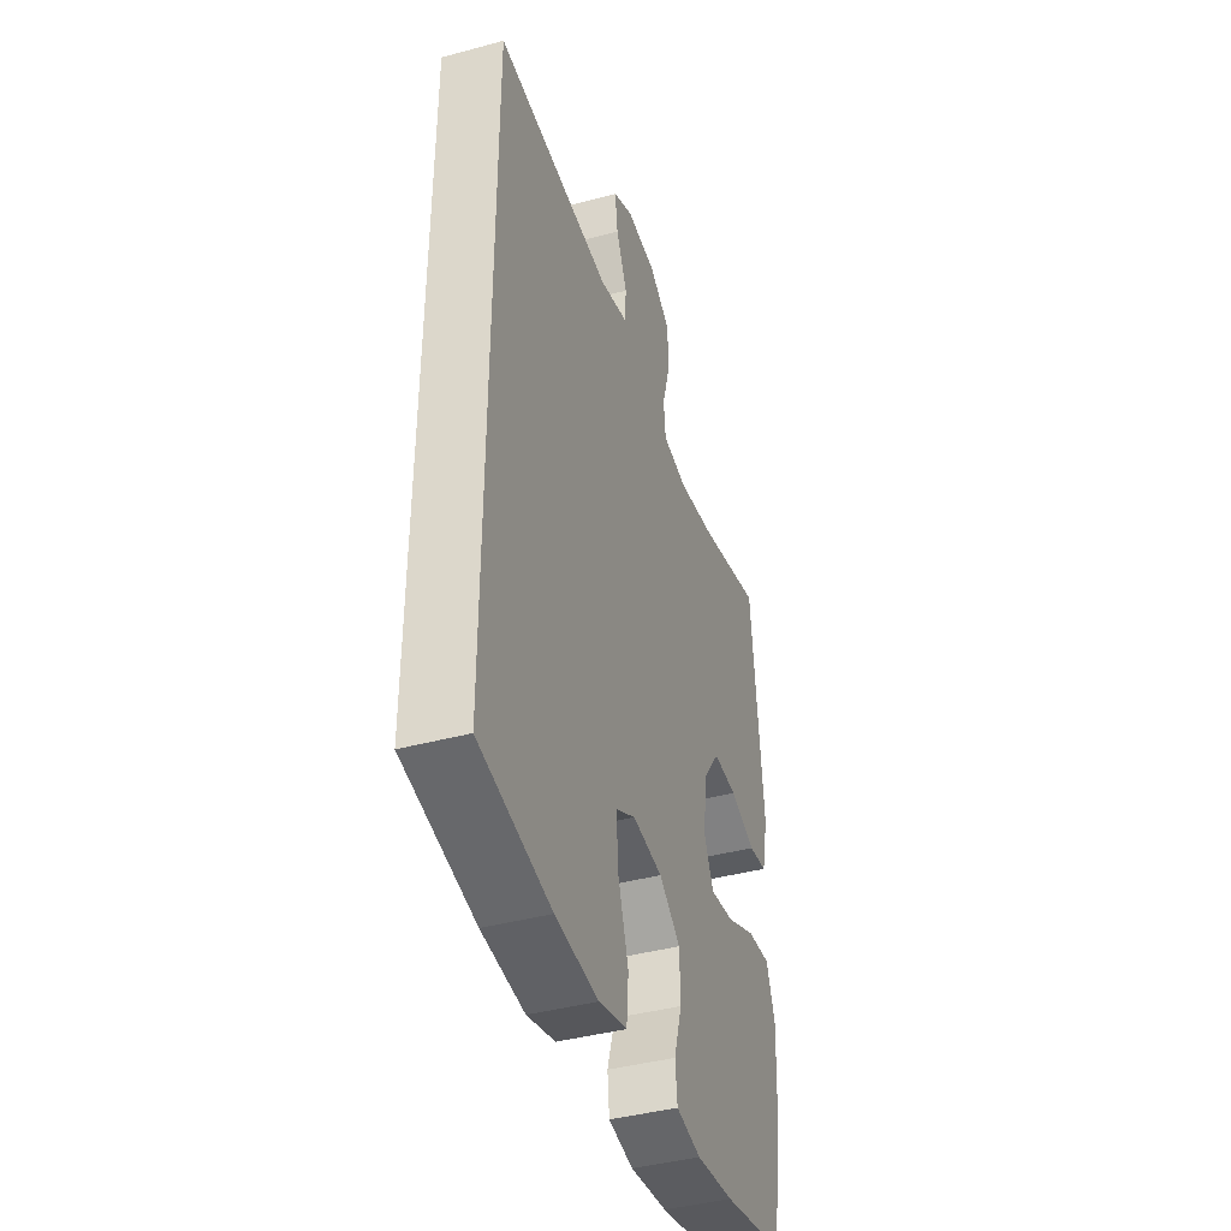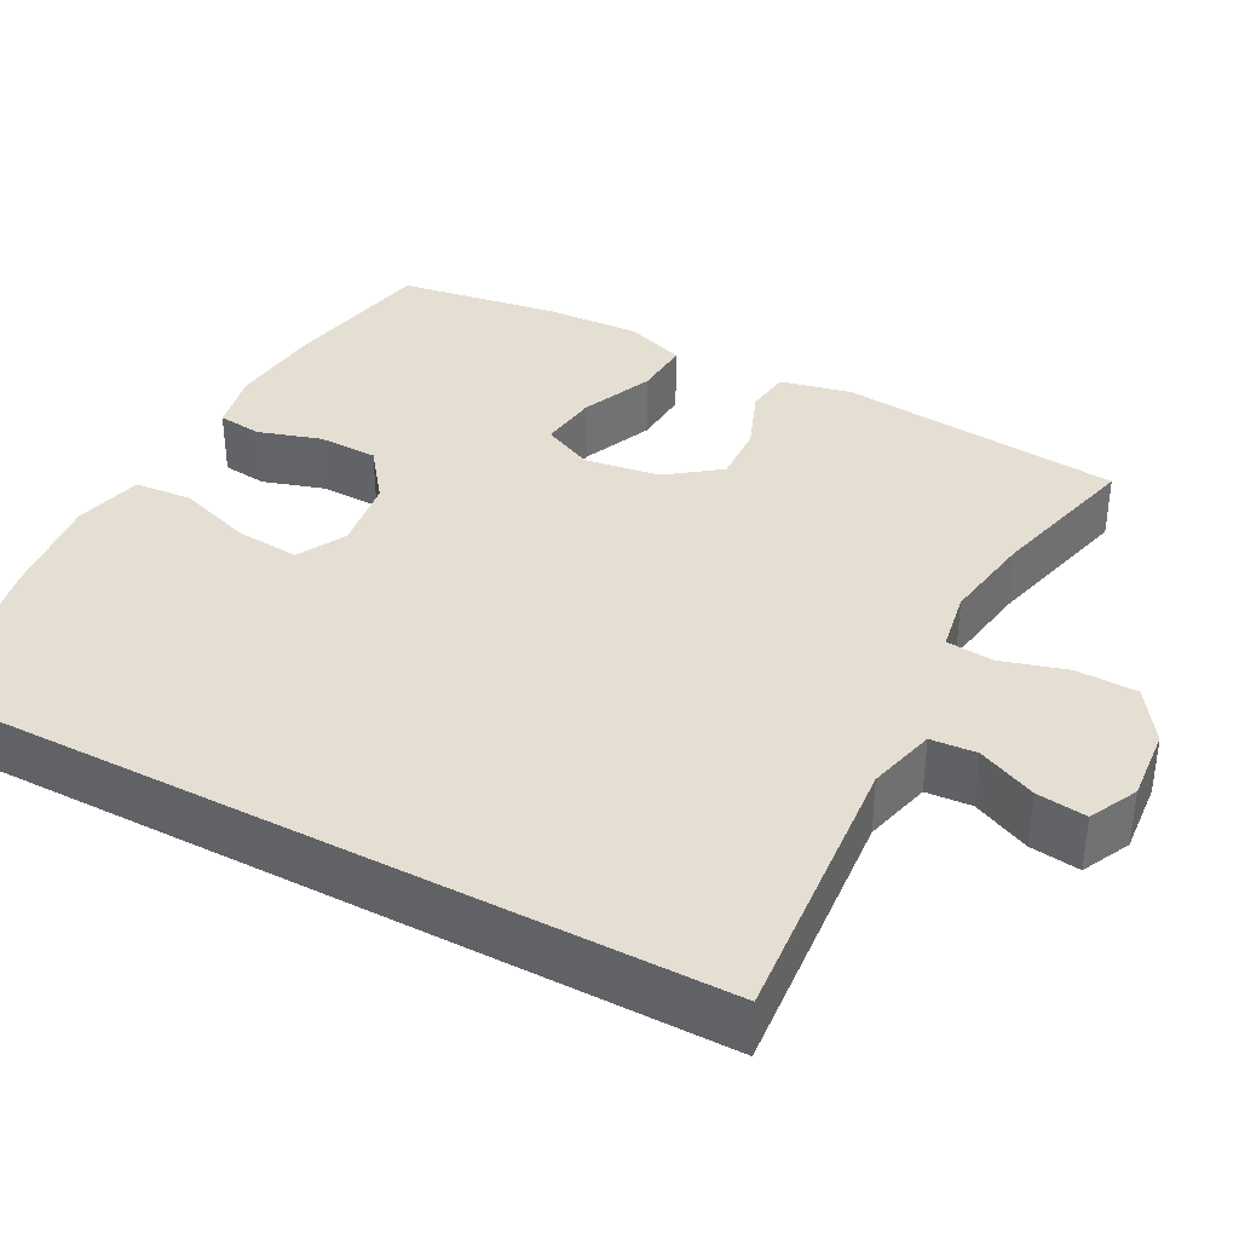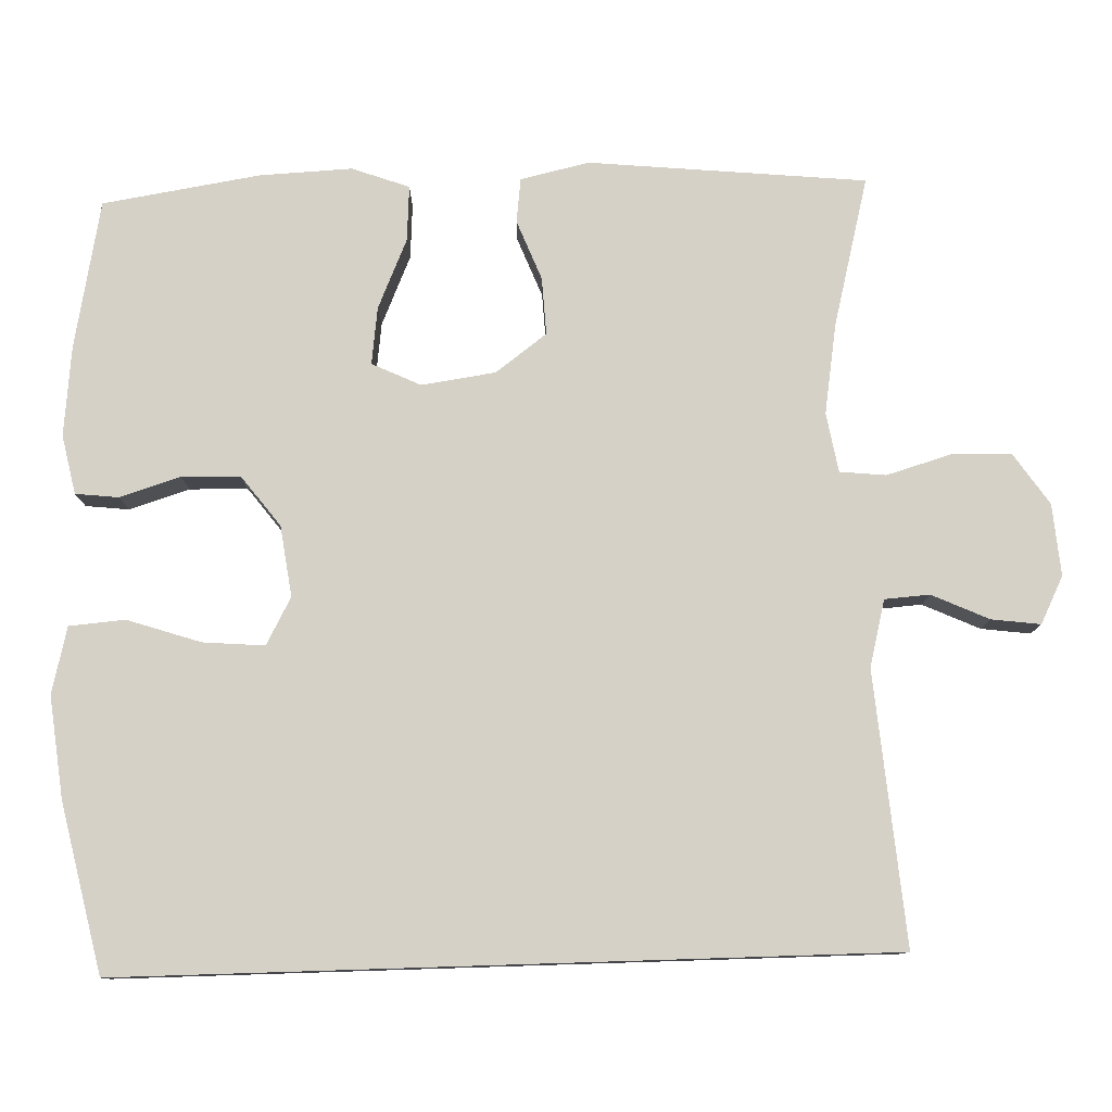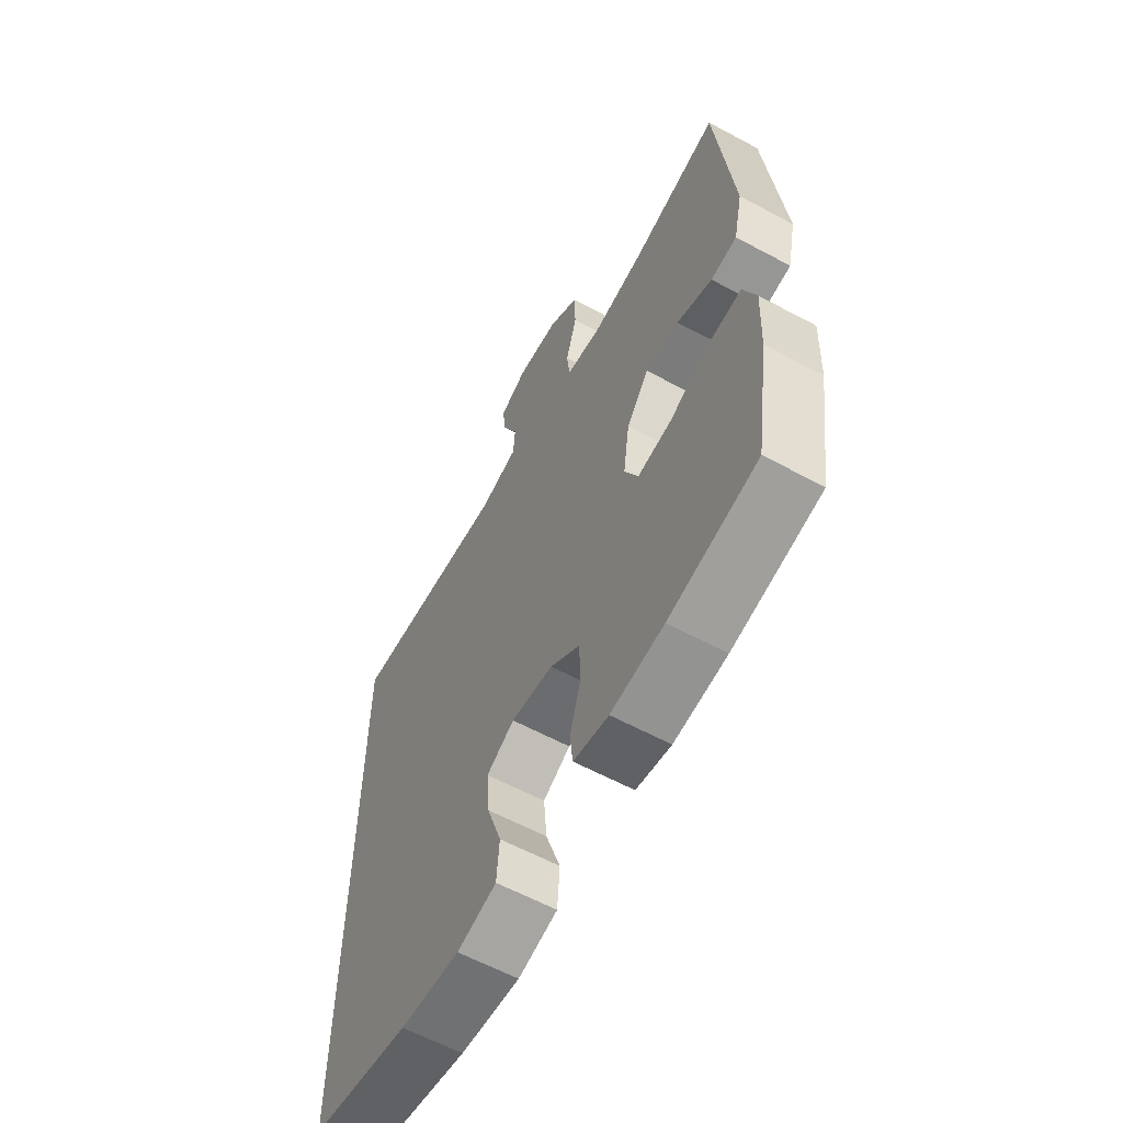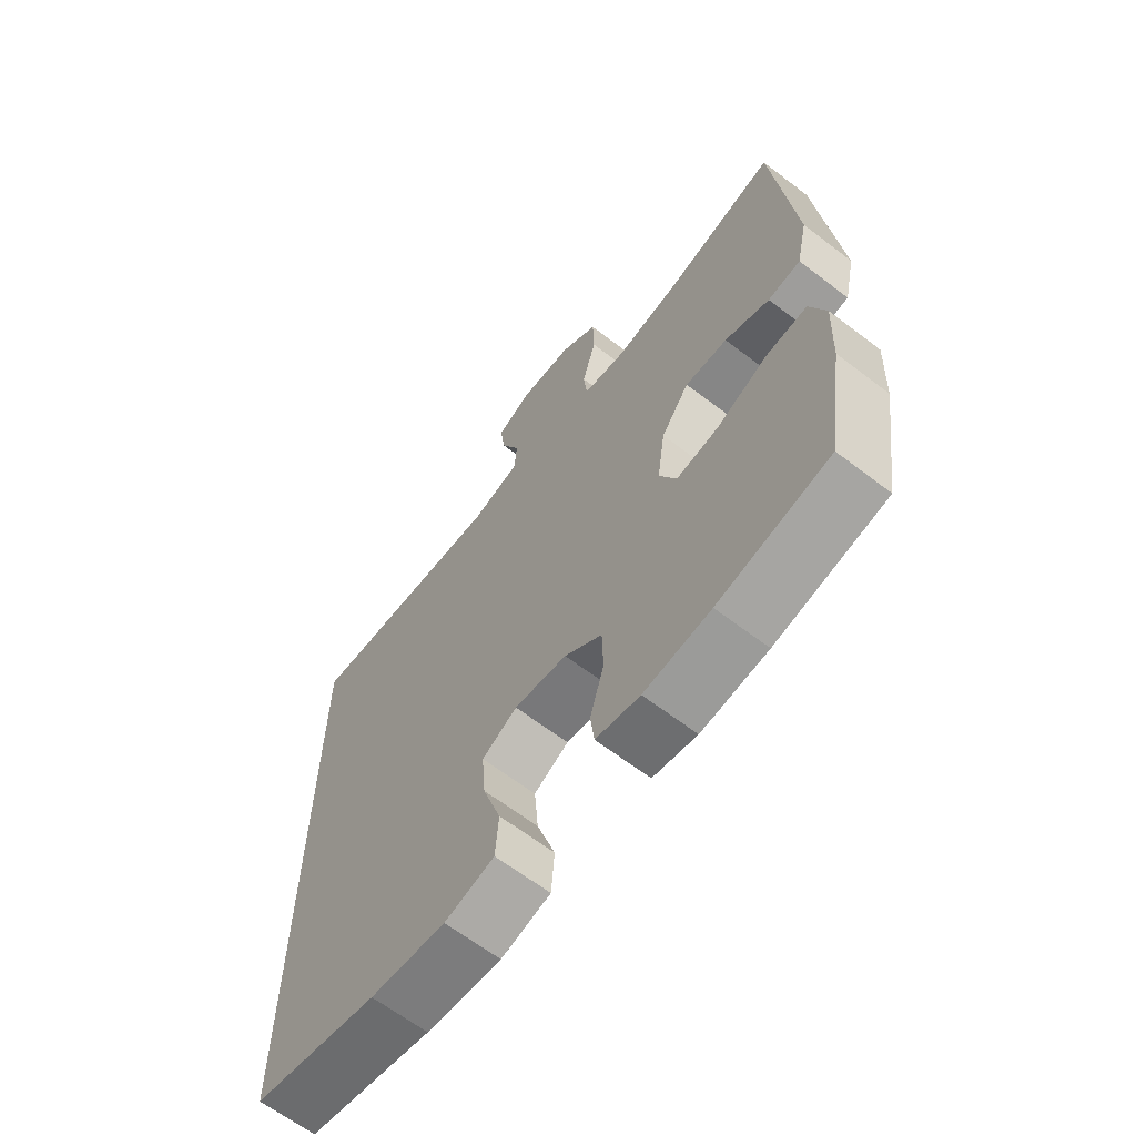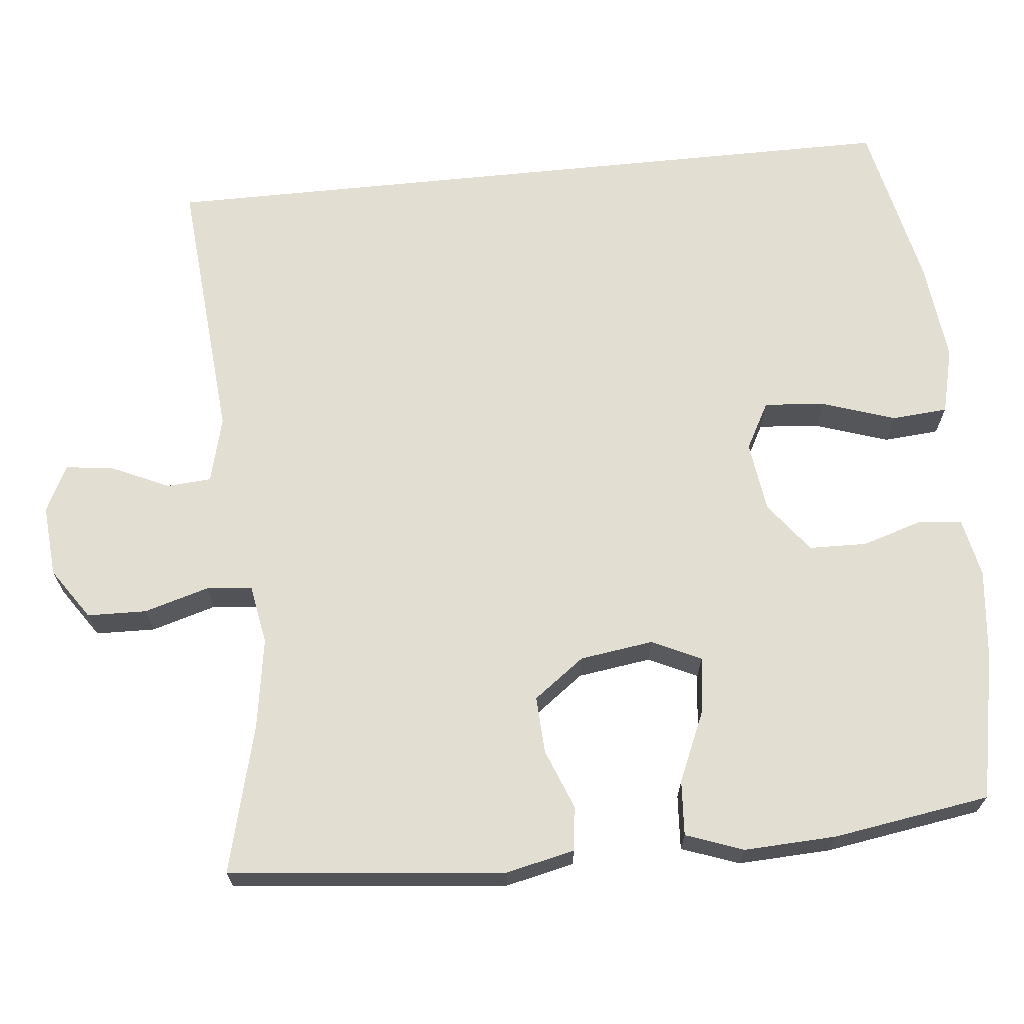
<metadata>
{"format":"obj","ext":"obj","renderer":"f3d","projection":"perspective","resolution":1024,"background":"white","views":[{"elev":-41.1,"azim":-71.8,"up":"+Z"},{"elev":37.2,"azim":-62.1,"up":"+Y"},{"elev":79.1,"azim":-91.8,"up":"+Y"},{"elev":-61.1,"azim":61.3,"up":"+Z"},{"elev":-64.5,"azim":52.4,"up":"+Z"},{"elev":67.8,"azim":84.2,"up":"+Y"}]}
</metadata>
<code>
o path9186
v 0.3072 0.0375 0.4349
v 0.1898 0.0375 0.4162
v 0.1123 0.0375 0.4297
v 0.1059 0.0375 0.4899
v 0.1308 0.0375 0.5748
v 0.1288 0.0375 0.6531
v 0.06145 0.0375 0.6987
v -0.03222 0.0375 0.7064
v -0.09383 0.0375 0.6759
v -0.08551 0.0375 0.6118
v -0.05121 0.0375 0.5367
v -0.05538 0.0375 0.478
v -0.1423 0.0375 0.4557
v -0.4988 0.0375 0.4852
v -0.4988 0.0375 -0.5167
v -0.2774 0.0375 -0.5651
v -0.1446 0.0375 -0.5802
v -0.05735 0.0375 -0.5586
v -0.05144 0.0375 -0.4854
v -0.08349 0.0375 -0.389
v -0.09023 0.0375 -0.3085
v -0.02856 0.0375 -0.275
v 0.06421 0.0375 -0.2879
v 0.1306 0.0375 -0.3383
v 0.1324 0.0375 -0.4147
v 0.1077 0.0375 -0.4942
v 0.1141 0.0375 -0.551
v 0.1914 0.0375 -0.5671
v 0.3082 0.0375 -0.5549
v 0.5029 0.0375 -0.5167
v 0.5351 0.0375 -0.3108
v 0.5406 0.0375 -0.1894
v 0.5131 0.0375 -0.114
v 0.4407 0.0375 -0.1188
v 0.3492 0.0375 -0.1584
v 0.2743 0.0375 -0.1681
v 0.2441 0.0375 -0.1041
v 0.2579 0.0375 -0.00737
v 0.3076 0.0375 0.05962
v 0.3825 0.0375 0.05584
v 0.461 0.0375 0.02507
v 0.519 0.0375 0.03231
v 0.5391 0.0375 0.1223
v 0.5029 0.0375 0.4852
v 0.3072 -0.0375 0.4349
v 0.1898 -0.0375 0.4162
v 0.1123 -0.0375 0.4297
v 0.1059 -0.0375 0.4899
v 0.1308 -0.0375 0.5748
v 0.1288 -0.0375 0.6531
v 0.06145 -0.0375 0.6987
v -0.03222 -0.0375 0.7064
v -0.09383 -0.0375 0.6759
v -0.08551 -0.0375 0.6118
v -0.05121 -0.0375 0.5367
v -0.05538 -0.0375 0.478
v -0.1423 -0.0375 0.4557
v -0.4988 -0.0375 0.4852
v -0.4988 -0.0375 -0.5167
v -0.2774 -0.0375 -0.5651
v -0.1446 -0.0375 -0.5802
v -0.05735 -0.0375 -0.5586
v -0.05144 -0.0375 -0.4854
v -0.08349 -0.0375 -0.389
v -0.09023 -0.0375 -0.3085
v -0.02856 -0.0375 -0.275
v 0.06421 -0.0375 -0.2879
v 0.1306 -0.0375 -0.3383
v 0.1324 -0.0375 -0.4147
v 0.1077 -0.0375 -0.4942
v 0.1141 -0.0375 -0.551
v 0.1914 -0.0375 -0.5671
v 0.3082 -0.0375 -0.5549
v 0.5029 -0.0375 -0.5167
v 0.5351 -0.0375 -0.3108
v 0.5406 -0.0375 -0.1894
v 0.5131 -0.0375 -0.114
v 0.4407 -0.0375 -0.1188
v 0.3492 -0.0375 -0.1584
v 0.2743 -0.0375 -0.1681
v 0.2441 -0.0375 -0.1041
v 0.2579 -0.0375 -0.00737
v 0.3076 -0.0375 0.05962
v 0.3825 -0.0375 0.05584
v 0.461 -0.0375 0.02507
v 0.519 -0.0375 0.03231
v 0.5391 -0.0375 0.1223
v 0.5029 -0.0375 0.4852
v 0.5351 0.0375 -0.3108
v 0.5406 0.0375 -0.1894
v 0.5131 0.0375 -0.114
v 0.5131 0.0375 -0.114
v 0.519 0.0375 0.03231
v 0.519 0.0375 0.03231
v 0.5391 0.0375 0.1223
v 0.461 0.0375 0.02507
v 0.5029 0.0375 -0.5167
v 0.5029 0.0375 -0.5167
v 0.4407 0.0375 -0.1188
v 0.5029 0.0375 0.4852
v 0.5029 0.0375 0.4852
v 0.3825 0.0375 0.05584
v 0.3492 0.0375 -0.1584
v 0.3082 0.0375 -0.5549
v 0.3072 0.0375 0.4349
v 0.3076 0.0375 0.05962
v 0.2743 0.0375 -0.1681
v 0.2743 0.0375 -0.1681
v 0.1914 0.0375 -0.5671
v 0.2579 0.0375 -0.00737
v 0.1898 0.0375 0.4162
v 0.2441 0.0375 -0.1041
v 0.1141 0.0375 -0.551
v 0.1141 0.0375 -0.551
v 0.1306 0.0375 -0.3383
v 0.1324 0.0375 -0.4147
v 0.1123 0.0375 0.4297
v 0.1123 0.0375 0.4297
v 0.1077 0.0375 -0.4942
v 0.1059 0.0375 0.4899
v 0.1308 0.0375 0.5748
v 0.1288 0.0375 0.6531
v 0.06421 0.0375 -0.2879
v 0.06145 0.0375 0.6987
v -0.02856 0.0375 -0.275
v -0.03222 0.0375 0.7064
v -0.09023 0.0375 -0.3085
v -0.09023 0.0375 -0.3085
v -0.09383 0.0375 0.6759
v -0.09383 0.0375 0.6759
v -0.05121 0.0375 0.5367
v -0.05538 0.0375 0.478
v -0.05538 0.0375 0.478
v -0.08551 0.0375 0.6118
v -0.05735 0.0375 -0.5586
v -0.05735 0.0375 -0.5586
v -0.05144 0.0375 -0.4854
v -0.08349 0.0375 -0.389
v -0.1423 0.0375 0.4557
v -0.1446 0.0375 -0.5802
v -0.2774 0.0375 -0.5651
v -0.4988 0.0375 -0.5167
v -0.4988 0.0375 -0.5167
v -0.4988 0.0375 0.4852
v -0.4988 0.0375 0.4852
v 0.5351 -0.0375 -0.3108
v 0.5406 -0.0375 -0.1894
v 0.5131 -0.0375 -0.114
v 0.5131 -0.0375 -0.114
v 0.519 -0.0375 0.03231
v 0.519 -0.0375 0.03231
v 0.5391 -0.0375 0.1223
v 0.461 -0.0375 0.02507
v 0.5029 -0.0375 -0.5167
v 0.5029 -0.0375 -0.5167
v 0.4407 -0.0375 -0.1188
v 0.5029 -0.0375 0.4852
v 0.5029 -0.0375 0.4852
v 0.3825 -0.0375 0.05584
v 0.3492 -0.0375 -0.1584
v 0.3082 -0.0375 -0.5549
v 0.3072 -0.0375 0.4349
v 0.3076 -0.0375 0.05962
v 0.2743 -0.0375 -0.1681
v 0.2743 -0.0375 -0.1681
v 0.1914 -0.0375 -0.5671
v 0.2579 -0.0375 -0.00737
v 0.1898 -0.0375 0.4162
v 0.2441 -0.0375 -0.1041
v 0.1141 -0.0375 -0.551
v 0.1141 -0.0375 -0.551
v 0.1306 -0.0375 -0.3383
v 0.1324 -0.0375 -0.4147
v 0.1123 -0.0375 0.4297
v 0.1123 -0.0375 0.4297
v 0.1077 -0.0375 -0.4942
v 0.1059 -0.0375 0.4899
v 0.1308 -0.0375 0.5748
v 0.1288 -0.0375 0.6531
v 0.06421 -0.0375 -0.2879
v 0.06145 -0.0375 0.6987
v -0.02856 -0.0375 -0.275
v -0.03222 -0.0375 0.7064
v -0.09023 -0.0375 -0.3085
v -0.09023 -0.0375 -0.3085
v -0.09383 -0.0375 0.6759
v -0.09383 -0.0375 0.6759
v -0.05121 -0.0375 0.5367
v -0.05538 -0.0375 0.478
v -0.05538 -0.0375 0.478
v -0.08551 -0.0375 0.6118
v -0.05735 -0.0375 -0.5586
v -0.05735 -0.0375 -0.5586
v -0.05144 -0.0375 -0.4854
v -0.08349 -0.0375 -0.389
v -0.1423 -0.0375 0.4557
v -0.1446 -0.0375 -0.5802
v -0.2774 -0.0375 -0.5651
v -0.4988 -0.0375 -0.5167
v -0.4988 -0.0375 -0.5167
v -0.4988 -0.0375 0.4852
v -0.4988 -0.0375 0.4852
f 162 152 157
f 188 189 177
f 146 161 154
f 164 180 172
f 198 184 199
f 201 184 196
f 174 196 167
f 184 198 195
f 146 160 161
f 195 197 194
f 181 188 178
f 174 163 168
f 152 153 150
f 192 194 197
f 162 159 152
f 160 147 156
f 179 181 178
f 178 188 177
f 166 176 170
f 163 159 162
f 174 167 163
f 147 160 146
f 173 176 166
f 169 180 164
f 197 195 198
f 156 147 148
f 167 182 169
f 177 189 174
f 182 180 169
f 199 184 201
f 186 191 183
f 183 191 181
f 160 164 161
f 196 182 167
f 174 189 196
f 161 173 166
f 182 196 184
f 188 181 191
f 161 172 173
f 168 163 162
f 152 159 153
f 161 164 172
f 31 32 76 75
f 32 92 149 76
f 94 43 87 151
f 41 42 86 85
f 98 31 75 155
f 33 34 78 77
f 43 101 158 87
f 40 41 85 84
f 34 35 79 78
f 29 30 74 73
f 44 1 45 88
f 39 40 84 83
f 35 108 165 79
f 28 29 73 72
f 38 39 83 82
f 1 2 46 45
f 36 37 81 80
f 37 38 82 81
f 114 28 72 171
f 24 25 69 68
f 2 118 175 46
f 26 27 71 70
f 25 26 70 69
f 4 5 49 48
f 5 6 50 49
f 23 24 68 67
f 6 7 51 50
f 3 4 48 47
f 22 23 67 66
f 7 8 52 51
f 128 22 66 185
f 8 130 187 52
f 11 133 190 55
f 10 11 55 54
f 9 10 54 53
f 136 19 63 193
f 19 20 64 63
f 12 13 57 56
f 17 18 62 61
f 20 21 65 64
f 16 17 61 60
f 143 16 60 200
f 145 15 59 202
f 13 14 58 57
f 105 100 95
f 131 120 132
f 89 97 104
f 107 115 123
f 141 142 127
f 144 139 127
f 117 110 139
f 127 138 141
f 89 104 103
f 138 137 140
f 124 121 131
f 117 111 106
f 95 93 96
f 135 140 137
f 105 95 102
f 103 99 90
f 122 121 124
f 121 120 131
f 109 113 119
f 106 105 102
f 117 106 110
f 90 89 103
f 116 109 119
f 112 107 123
f 140 141 138
f 99 91 90
f 110 112 125
f 120 117 132
f 125 112 123
f 142 144 127
f 129 126 134
f 126 124 134
f 103 104 107
f 139 110 125
f 117 139 132
f 104 109 116
f 125 127 139
f 131 134 124
f 104 116 115
f 111 105 106
f 95 96 102
f 104 115 107

</code>
